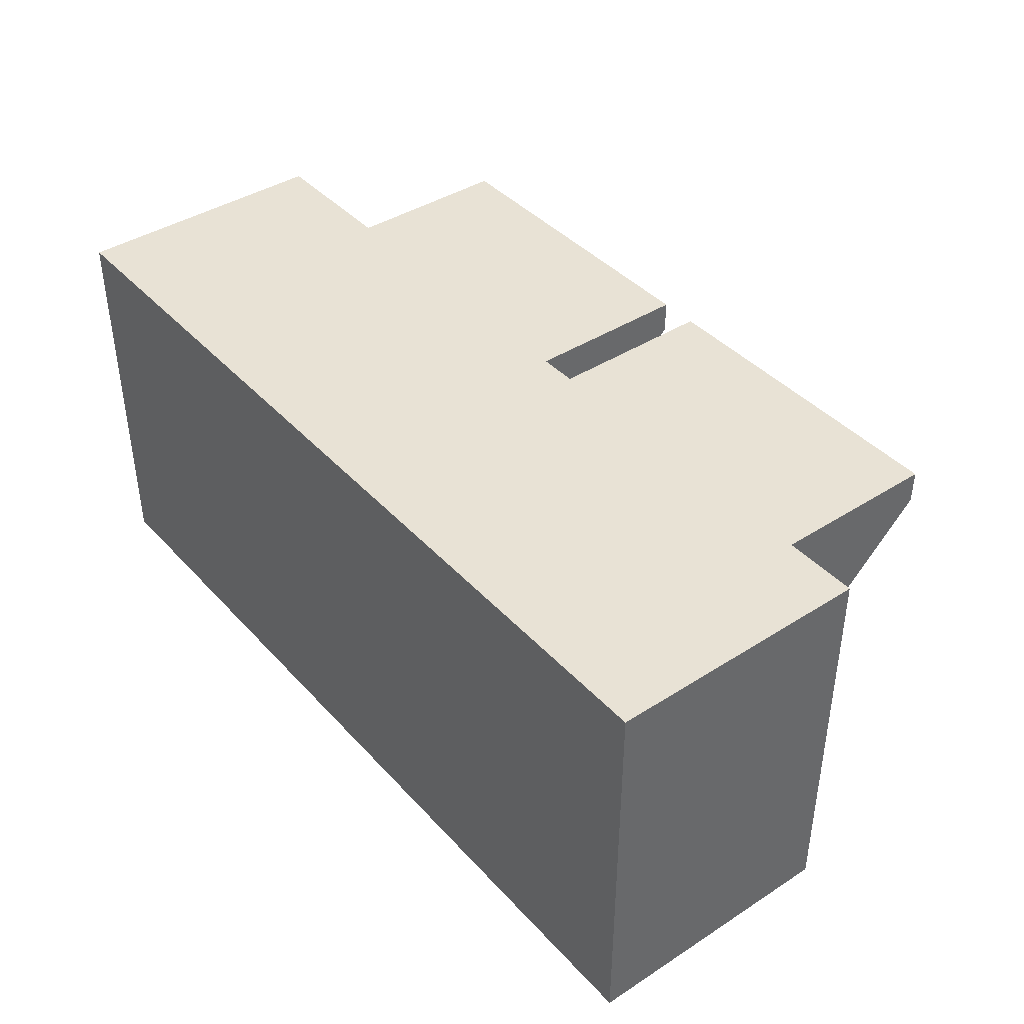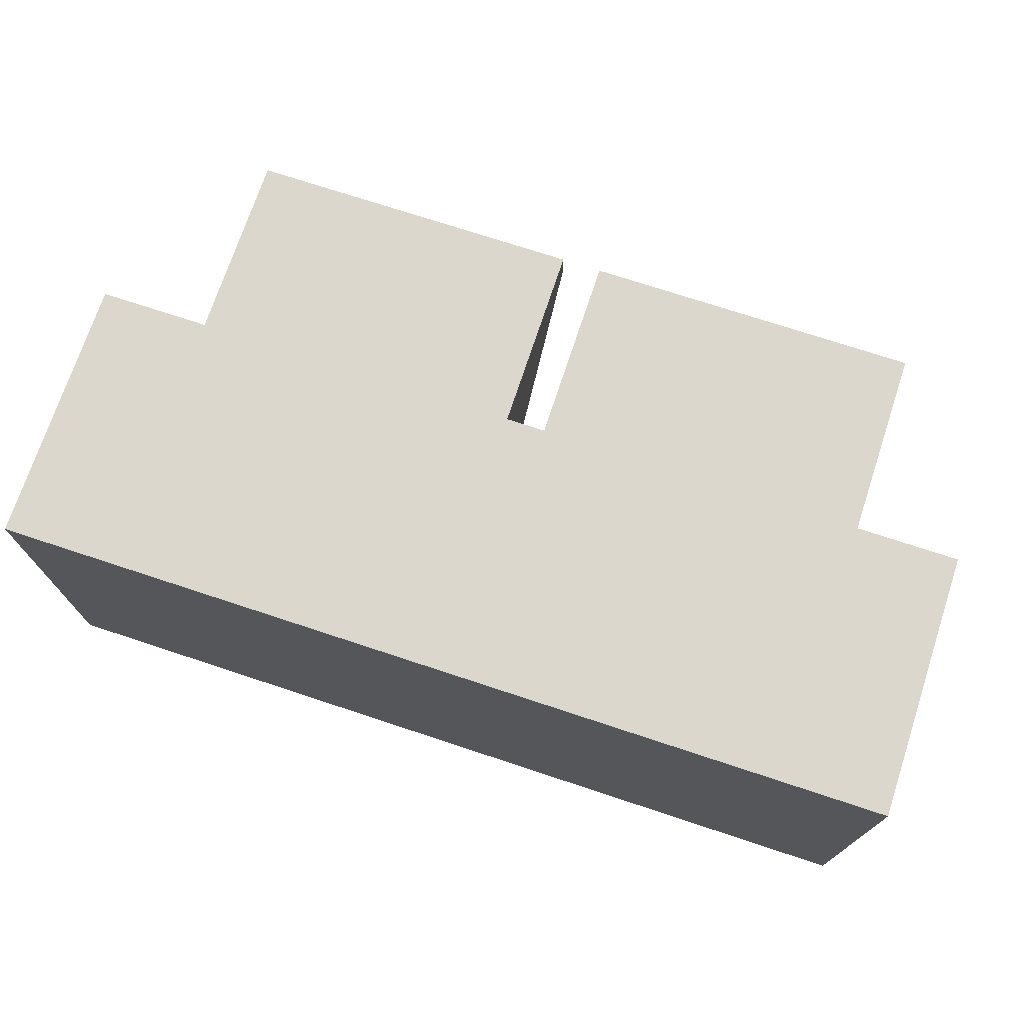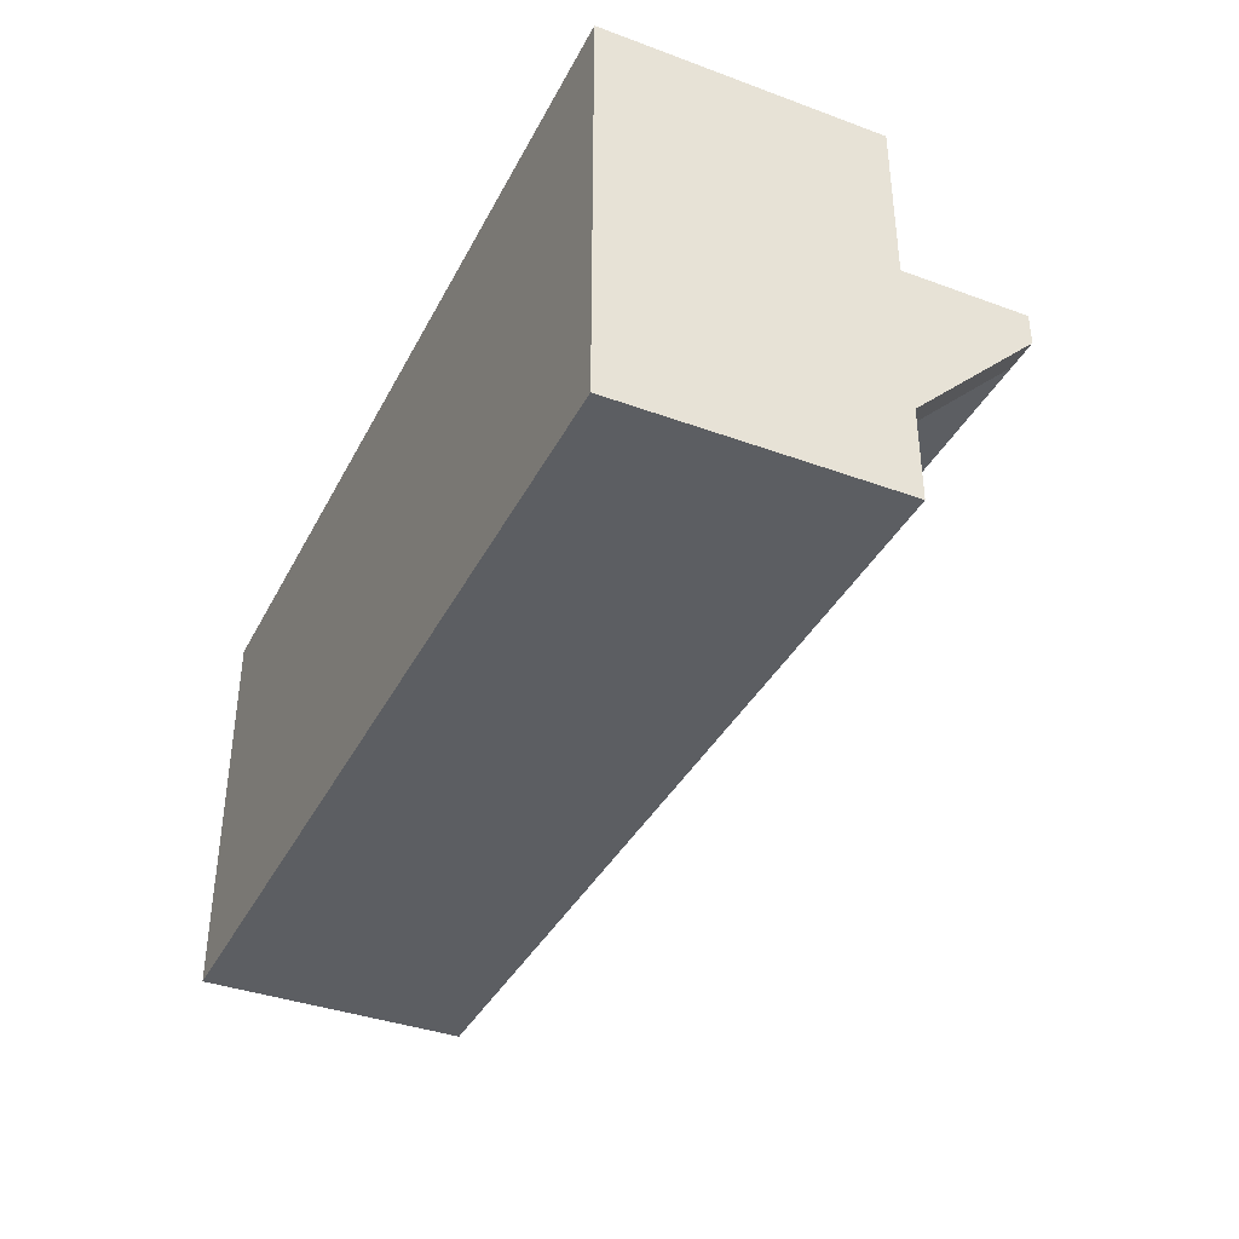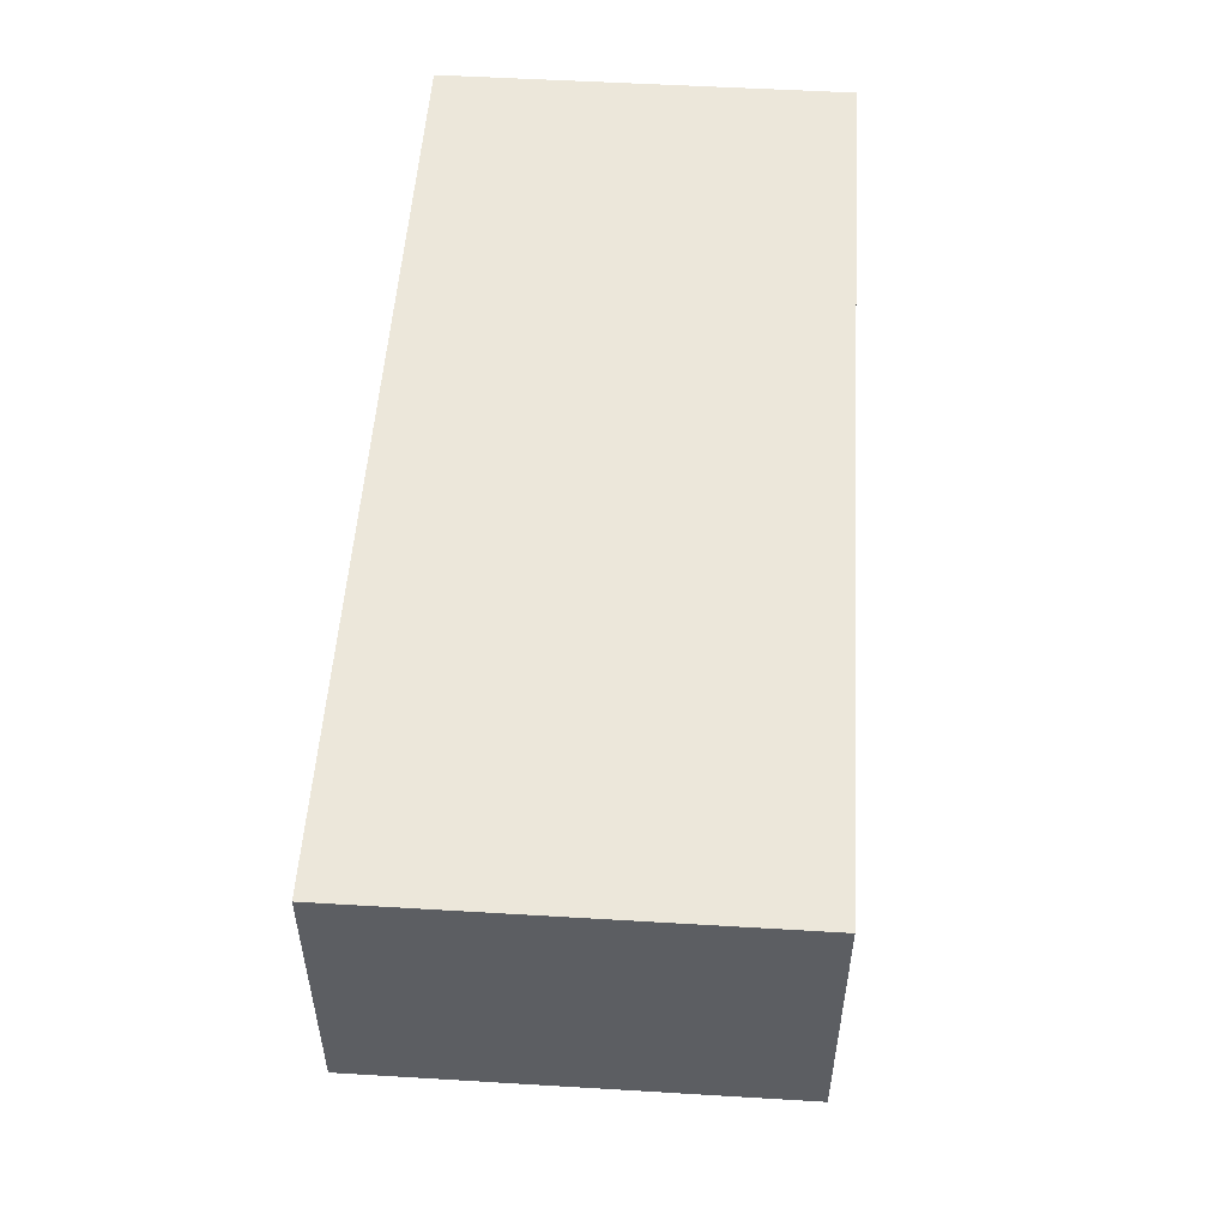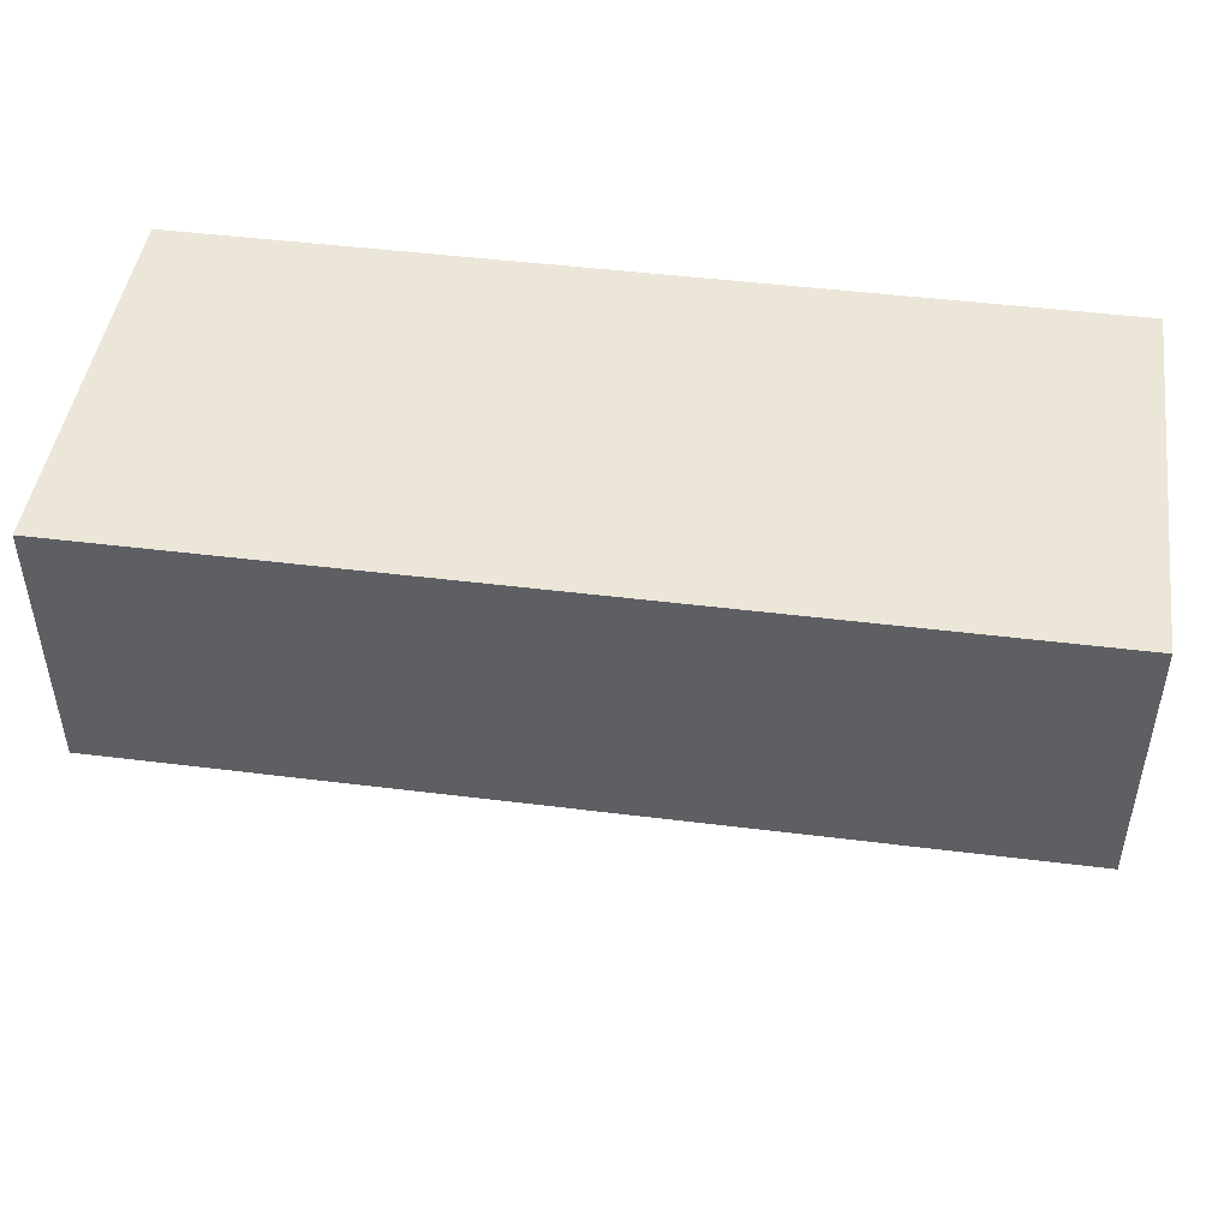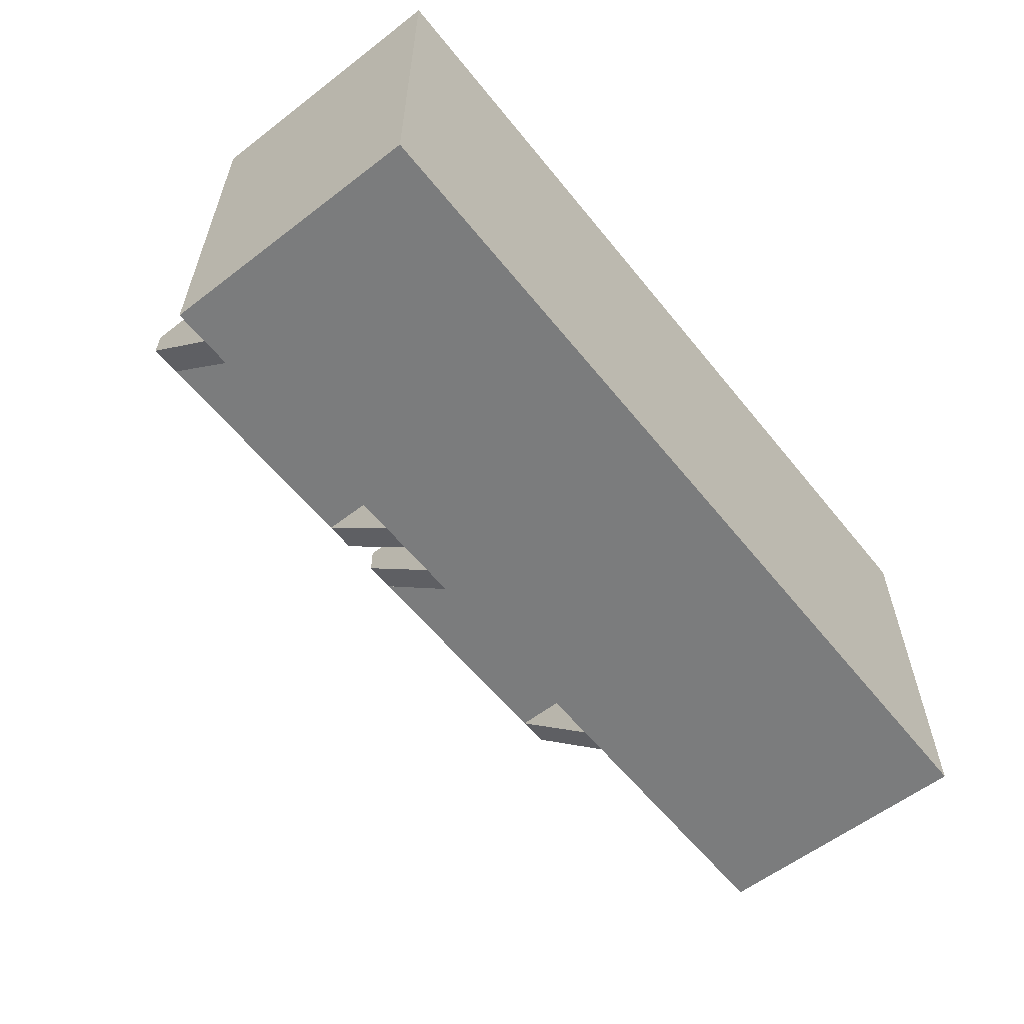
<metadata>
{"format":"obj","ext":"obj","renderer":"f3d","projection":"perspective","resolution":1024,"background":"white","views":[{"elev":40.9,"azim":52.0,"up":"+Y"},{"elev":72.9,"azim":18.3,"up":"+Y"},{"elev":-38.0,"azim":65.0,"up":"+Y"},{"elev":52.3,"azim":93.7,"up":"+Z"},{"elev":46.5,"azim":8.1,"up":"+Z"},{"elev":-58.7,"azim":-51.6,"up":"+Y"}]}
</metadata>
<code>
g Lense_2_Sphere.001
v -0.1474 0.09437 0.5896
v -0.1444 0.065 0.5672
v -0.1425 0.03314 0.5534
v -0.1419 0 0.5487
v -0.1425 -0.03314 0.5534
v -0.1444 -0.065 0.5672
v -0.1474 -0.09437 0.5896
v -0.1149 0.065 0.5802
v -0.1112 0.03314 0.5672
v -0.11 0 0.5628
v -0.1112 -0.03314 0.5672
v -0.1149 -0.065 0.5802
v -0.08245 0.03314 0.5896
v -0.08063 0 0.5856
v -0.08245 -0.03314 0.5896
v -0.2676 0.03314 0.5896
v -0.2694 0 0.5856
v -0.2676 -0.03314 0.5896
v -0.2351 0.065 0.5802
v -0.2388 0.03314 0.5672
v -0.24 0 0.5628
v -0.2388 -0.03314 0.5672
v -0.2351 -0.065 0.5802
v -0.2026 0.09437 0.5896
v -0.2056 0.065 0.5672
v -0.2075 0.03314 0.5534
v -0.2081 0 0.5487
v -0.2075 -0.03314 0.5534
v -0.2056 -0.065 0.5672
v -0.2026 -0.09437 0.5896
v -0.175 0.09437 0.5856
v -0.175 0.065 0.5628
v -0.175 0.03314 0.5487
v -0.175 0 0.544
v -0.175 -0.03314 0.5487
v -0.175 -0.065 0.5628
v -0.175 -0.09437 0.5856
v -0.08945 0.065 0.6
v -0.08723 0.06153 0.6
v -0.07372 0.03314 0.6
v -0.0686 0 0.6
v -0.08723 -0.06153 0.6
v -0.08945 -0.065 0.6
v -0.1206 -0.09259 0.6
v -0.07372 -0.03314 0.6
v -0.1238 -0.09437 0.6
v -0.1489 -0.1033 0.6
v -0.175 -0.1064 0.6
v -0.2011 -0.1033 0.6
v -0.2294 -0.09259 0.6
v -0.2262 -0.09437 0.6
v -0.1489 0.1033 0.6
v -0.1238 0.09437 0.6
v -0.175 0.1064 0.6
v -0.2011 0.1033 0.6
v -0.2262 0.09437 0.6
v -0.1206 0.09259 0.6
v -0.2294 0.09259 0.6
v -0.2605 0.065 0.6
v -0.2628 0.06153 0.6
v -0.2763 0.03314 0.6
v -0.2814 0 0.6
v -0.2628 -0.06153 0.6
v -0.2605 -0.065 0.6
v -0.2763 -0.03314 0.6
f 33 4 34
f 35 4 5
f 36 5 6
f 37 6 7
f 31 52 1
f 31 2 32
f 32 3 33
f 2 9 3
f 3 10 4
f 5 10 11
f 6 11 12
f 12 44 46
f 1 52 53
f 53 57 8
f 8 57 38
f 8 39 13
f 9 14 10
f 11 14 15
f 15 42 12
f 13 39 40
f 14 40 41
f 14 45 15
f 17 20 21
f 17 22 18
f 60 19 16
f 56 24 19
f 20 25 26
f 21 26 27
f 21 28 22
f 22 29 23
f 27 33 34
f 27 35 28
f 28 36 29
f 29 37 30
f 55 31 24
f 25 31 32
f 26 32 33
f 46 47 7
f 49 37 48
f 65 17 18
f 47 37 7
f 50 64 23
f 56 55 24
f 45 42 15
f 59 58 19
f 18 22 23
f 61 17 62
f 61 60 16
f 63 65 18
f 49 51 30
f 23 29 30
f 43 44 12
f 33 3 4
f 35 34 4
f 36 35 5
f 37 36 6
f 31 54 52
f 31 1 2
f 32 2 3
f 2 8 9
f 3 9 10
f 5 4 10
f 6 5 11
f 46 7 12
f 6 12 7
f 8 2 1
f 1 53 8
f 13 9 8
f 8 38 39
f 9 13 14
f 11 10 14
f 43 12 42
f 11 15 12
f 14 13 40
f 14 41 45
f 17 16 20
f 17 21 22
f 20 16 19
f 60 59 19
f 25 19 24
f 58 56 19
f 20 19 25
f 21 20 26
f 21 27 28
f 22 28 29
f 27 26 33
f 27 34 35
f 28 35 36
f 29 36 37
f 55 54 31
f 25 24 31
f 26 25 32
f 49 30 37
f 65 62 17
f 47 48 37
f 23 64 63
f 63 18 23
f 61 16 17
f 30 51 23
f 50 23 51
g Lense_1_Sphere.000
v 0.2026 0.09437 0.5896
v 0.2056 0.065 0.5672
v 0.2075 0.03314 0.5534
v 0.2081 0 0.5487
v 0.2075 -0.03314 0.5534
v 0.2056 -0.065 0.5672
v 0.2026 -0.09437 0.5896
v 0.2351 0.065 0.5802
v 0.2388 0.03314 0.5672
v 0.24 0 0.5628
v 0.2388 -0.03314 0.5672
v 0.2351 -0.065 0.5802
v 0.2676 0.03314 0.5896
v 0.2694 0 0.5856
v 0.2676 -0.03314 0.5896
v 0.08245 0.03314 0.5896
v 0.08063 0 0.5856
v 0.08245 -0.03314 0.5896
v 0.1149 0.065 0.5802
v 0.1112 0.03314 0.5672
v 0.11 0 0.5628
v 0.1112 -0.03314 0.5672
v 0.1149 -0.065 0.5802
v 0.1474 0.09437 0.5896
v 0.1444 0.065 0.5672
v 0.1425 0.03314 0.5534
v 0.1419 0 0.5487
v 0.1425 -0.03314 0.5534
v 0.1444 -0.065 0.5672
v 0.1474 -0.09437 0.5896
v 0.175 0.09437 0.5856
v 0.175 0.065 0.5628
v 0.175 0.03314 0.5487
v 0.175 0 0.544
v 0.175 -0.03314 0.5487
v 0.175 -0.065 0.5628
v 0.175 -0.09437 0.5856
v 0.2605 0.065 0.6
v 0.2628 0.06153 0.6
v 0.2763 0.03314 0.6
v 0.2814 0 0.6
v 0.2628 -0.06153 0.6
v 0.2605 -0.065 0.6
v 0.2294 -0.09259 0.6
v 0.2763 -0.03314 0.6
v 0.2262 -0.09437 0.6
v 0.2011 -0.1033 0.6
v 0.175 -0.1064 0.6
v 0.1489 -0.1033 0.6
v 0.1206 -0.09259 0.6
v 0.1238 -0.09437 0.6
v 0.2011 0.1033 0.6
v 0.2262 0.09437 0.6
v 0.175 0.1064 0.6
v 0.1489 0.1033 0.6
v 0.1238 0.09437 0.6
v 0.2294 0.09259 0.6
v 0.1206 0.09259 0.6
v 0.08945 0.065 0.6
v 0.08723 0.06153 0.6
v 0.07372 0.03314 0.6
v 0.0686 0 0.6
v 0.08723 -0.06153 0.6
v 0.08945 -0.065 0.6
v 0.07372 -0.03314 0.6
f 98 69 99
f 100 69 70
f 101 70 71
f 102 71 72
f 96 117 66
f 96 67 97
f 97 68 98
f 67 74 68
f 68 75 69
f 70 75 76
f 71 76 77
f 77 109 111
f 66 117 118
f 118 122 73
f 73 122 103
f 73 104 78
f 74 79 75
f 76 79 80
f 80 107 77
f 78 104 105
f 79 105 106
f 79 110 80
f 82 85 86
f 82 87 83
f 125 84 81
f 121 89 84
f 85 90 91
f 86 91 92
f 86 93 87
f 87 94 88
f 92 98 99
f 92 100 93
f 93 101 94
f 94 102 95
f 120 96 89
f 90 96 97
f 91 97 98
f 111 112 72
f 114 102 113
f 130 82 83
f 112 102 72
f 115 129 88
f 121 120 89
f 110 107 80
f 124 123 84
f 83 87 88
f 126 82 127
f 126 125 81
f 128 130 83
f 114 116 95
f 88 94 95
f 108 109 77
f 98 68 69
f 100 99 69
f 101 100 70
f 102 101 71
f 96 119 117
f 96 66 67
f 97 67 68
f 67 73 74
f 68 74 75
f 70 69 75
f 71 70 76
f 111 72 77
f 71 77 72
f 73 67 66
f 66 118 73
f 78 74 73
f 73 103 104
f 74 78 79
f 76 75 79
f 108 77 107
f 76 80 77
f 79 78 105
f 79 106 110
f 82 81 85
f 82 86 87
f 85 81 84
f 125 124 84
f 90 84 89
f 123 121 84
f 85 84 90
f 86 85 91
f 86 92 93
f 87 93 94
f 92 91 98
f 92 99 100
f 93 100 101
f 94 101 102
f 120 119 96
f 90 89 96
f 91 90 97
f 114 95 102
f 130 127 82
f 112 113 102
f 88 129 128
f 128 83 88
f 126 81 82
f 95 116 88
f 115 88 116
g Base_Cube.003
v -0.3312 -0.03125 0.6
v -0.3312 0.1562 0.6
v -0.3312 0.1562 0.4125
v -0.01875 -0.03125 0.6
v -0.01875 0.1562 0.6
v -0.01875 0.1562 0.4125
v -0.3312 -0.03125 0.5687
v -0.05 -0.03125 0.6
v -0.3312 0.125 0.4125
v -0.01875 0.125 0.4125
v -0.01875 -0.03125 0.5687
v -0.3 -0.03125 0.6
v -0.3 0.125 0.4125
v -0.05 0.125 0.6
v -0.3 -0.03125 0.5687
v -0.05 -0.03125 0.5687
v -0.3 0.125 0.6
v -0.05 0.125 0.4125
v 0.01875 -0.03125 0.6
v 0.01875 0.1562 0.6
v 0.01875 0.1562 0.4125
v 0.3312 -0.03125 0.6
v 0.3312 0.1562 0.6
v 0.3312 0.1562 0.4125
v 0.01875 -0.03125 0.5687
v 0.3 -0.03125 0.6
v 0.01875 0.125 0.4125
v 0.3312 0.125 0.4125
v 0.3312 -0.03125 0.5687
v 0.05 -0.03125 0.6
v 0.05 0.125 0.4125
v 0.3 0.125 0.6
v 0.05 -0.03125 0.5687
v 0.3 -0.03125 0.5687
v 0.05 0.125 0.6
v 0.3 0.125 0.4125
v -0.425 -0.1875 0.6
v -0.425 -0.1875 0.85
v -0.425 0.1875 0.85
v -0.425 0.1875 0.6
v 0.425 -0.1875 0.6
v 0.425 -0.1875 0.85
v 0.425 0.1875 0.85
v 0.425 0.1875 0.6
f 141 138 146
f 132 139 137
f 148 143 136
f 141 140 135
f 140 146 148
f 145 131 137
f 136 132 135
f 143 137 139
f 146 144 148
f 148 147 143
f 147 145 143
f 159 156 164
f 150 157 155
f 161 157 151
f 159 158 153
f 159 166 158
f 163 149 155
f 154 150 153
f 161 155 157
f 164 162 166
f 166 165 161
f 165 163 161
f 168 170 167
f 174 172 171
f 171 168 167
f 172 169 168
f 169 174 170
f 171 170 174
f 141 134 138
f 137 131 132
f 132 133 139
f 133 136 143
f 140 148 136
f 143 139 133
f 136 135 140
f 134 141 135
f 140 141 146
f 145 142 131
f 136 133 132
f 143 145 137
f 146 138 144
f 148 144 147
f 147 142 145
f 159 152 156
f 155 149 150
f 150 151 157
f 151 154 166
f 166 161 151
f 154 158 166
f 154 153 158
f 152 159 153
f 159 164 166
f 163 160 149
f 154 151 150
f 161 163 155
f 164 156 162
f 166 162 165
f 165 160 163
f 168 169 170
f 174 173 172
f 171 172 168
f 172 173 169
f 169 173 174
f 171 167 170

</code>
